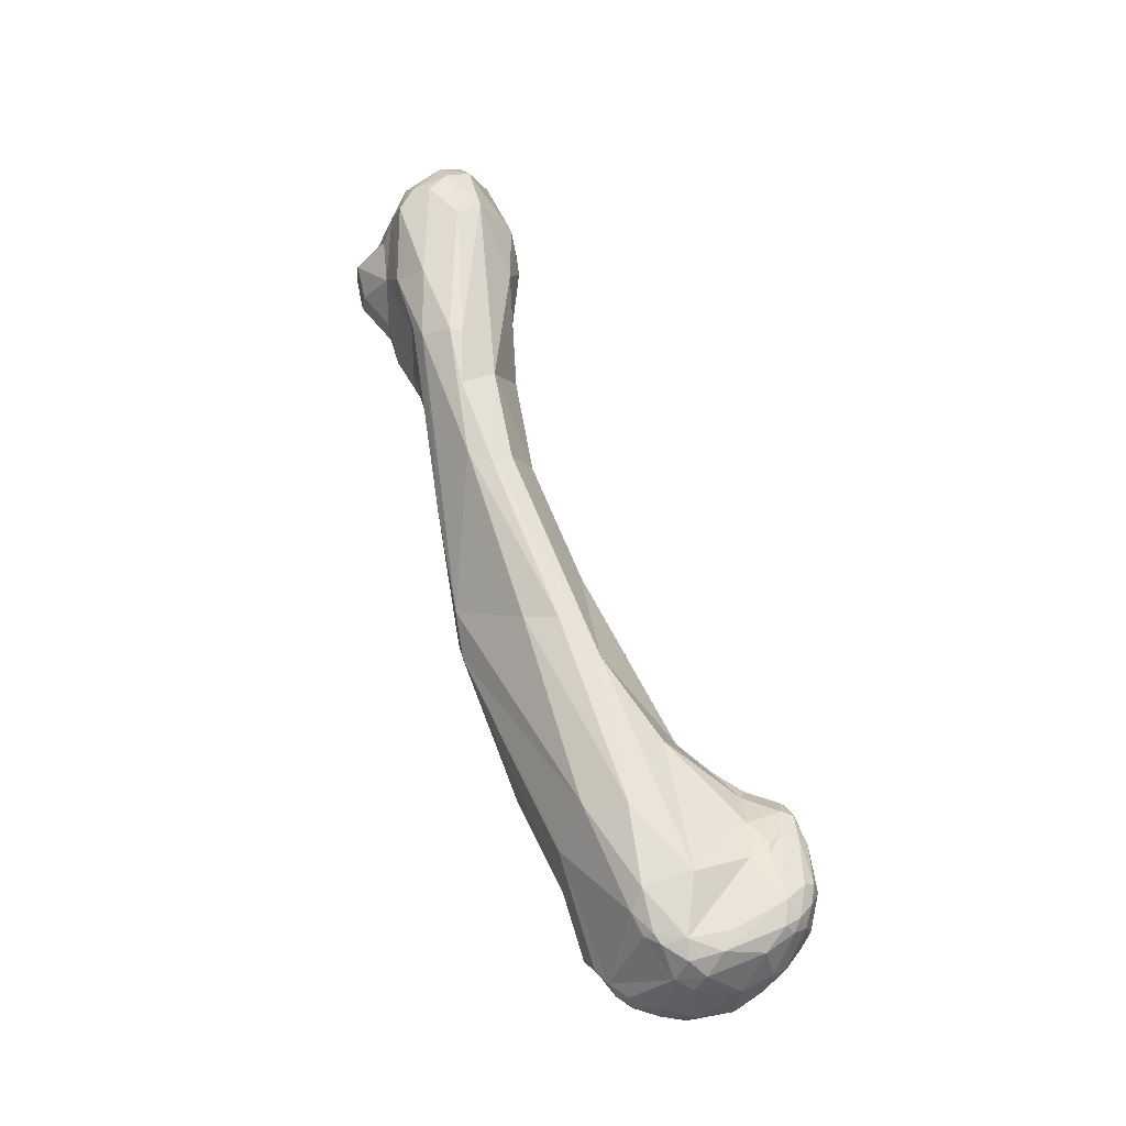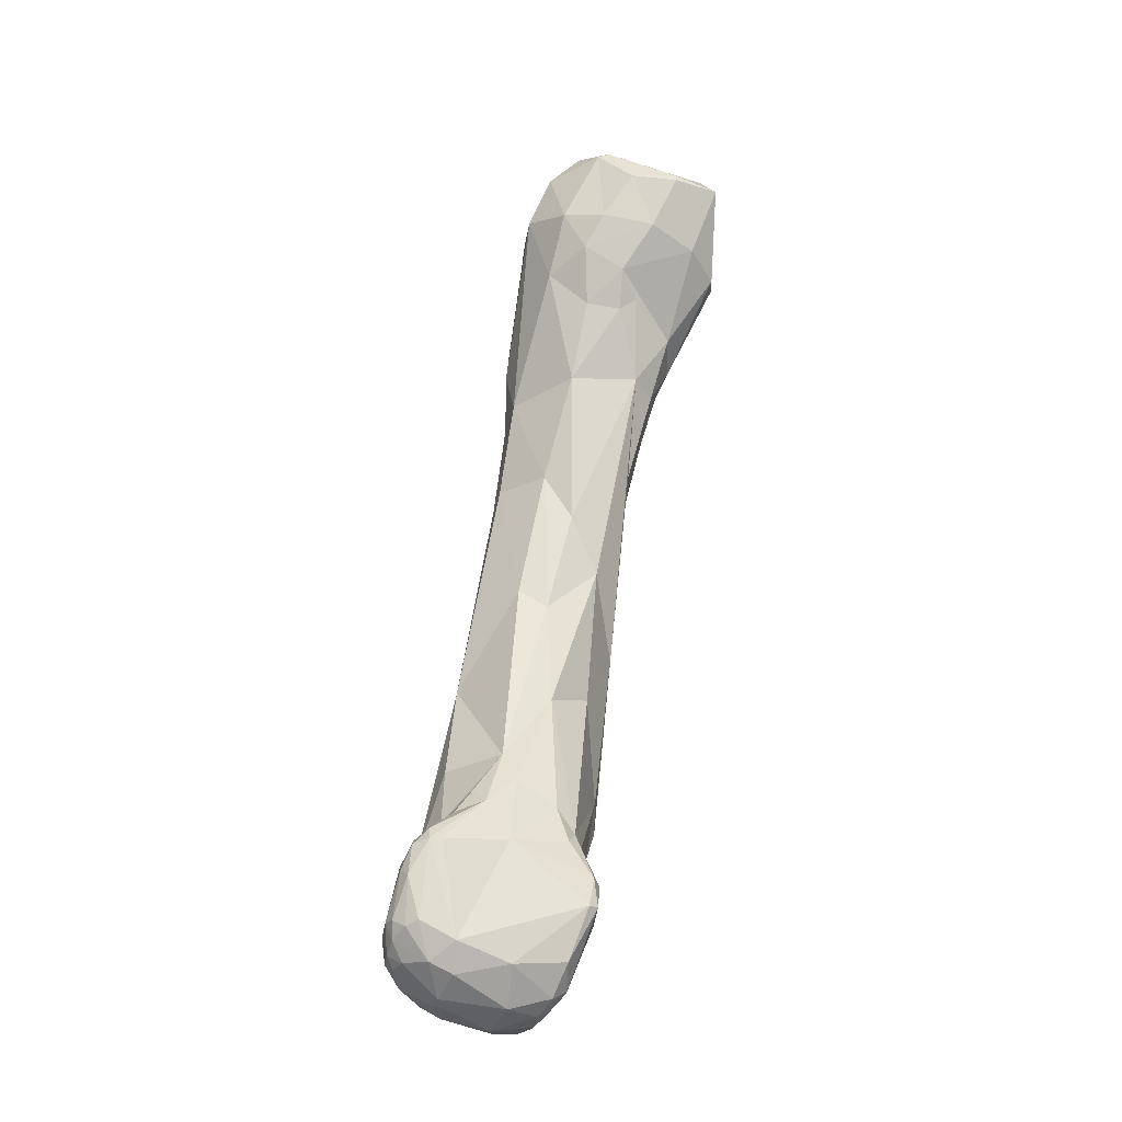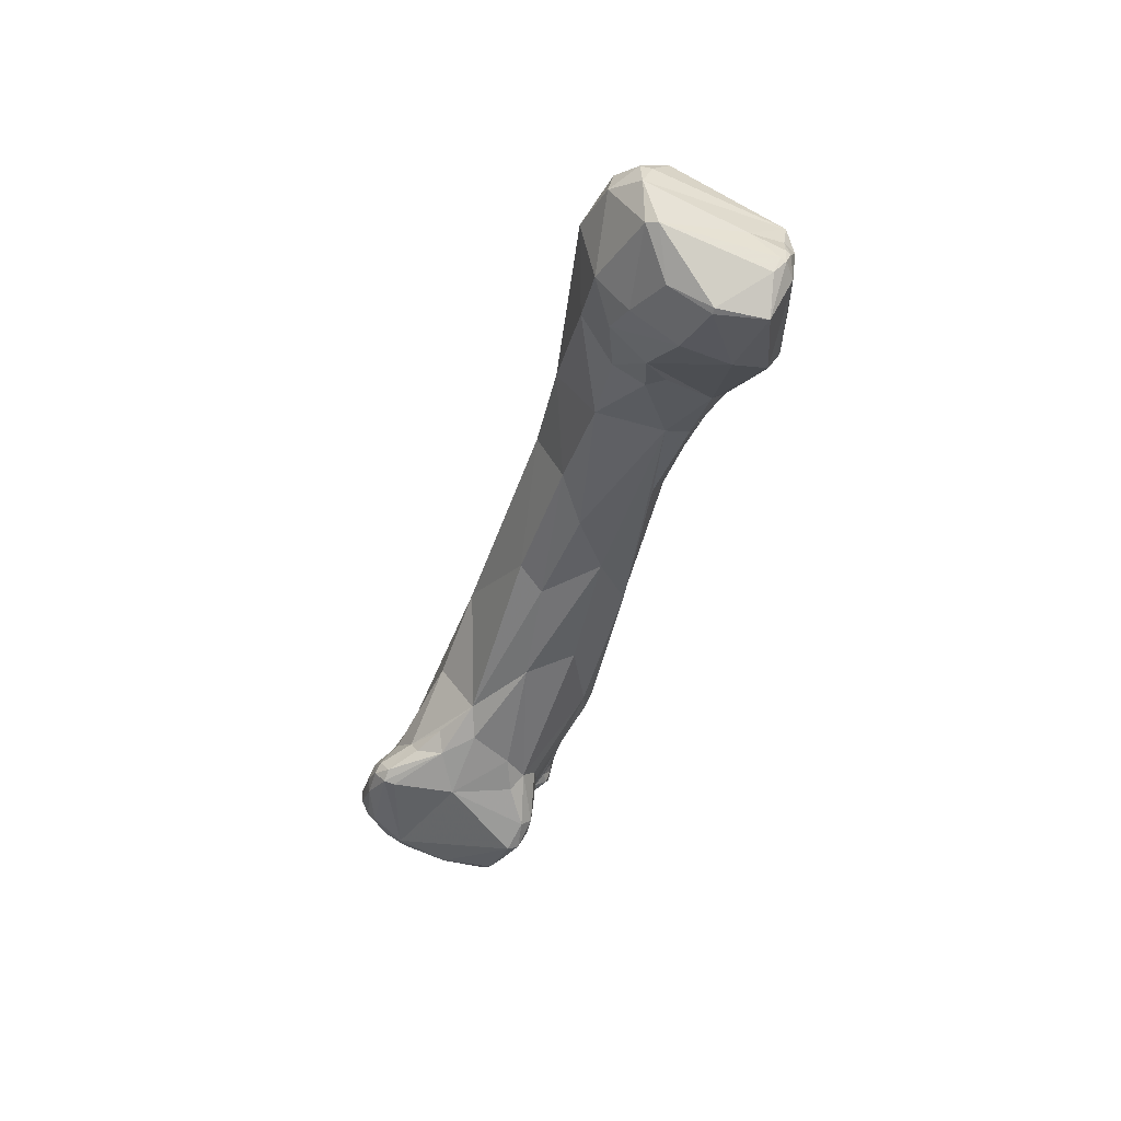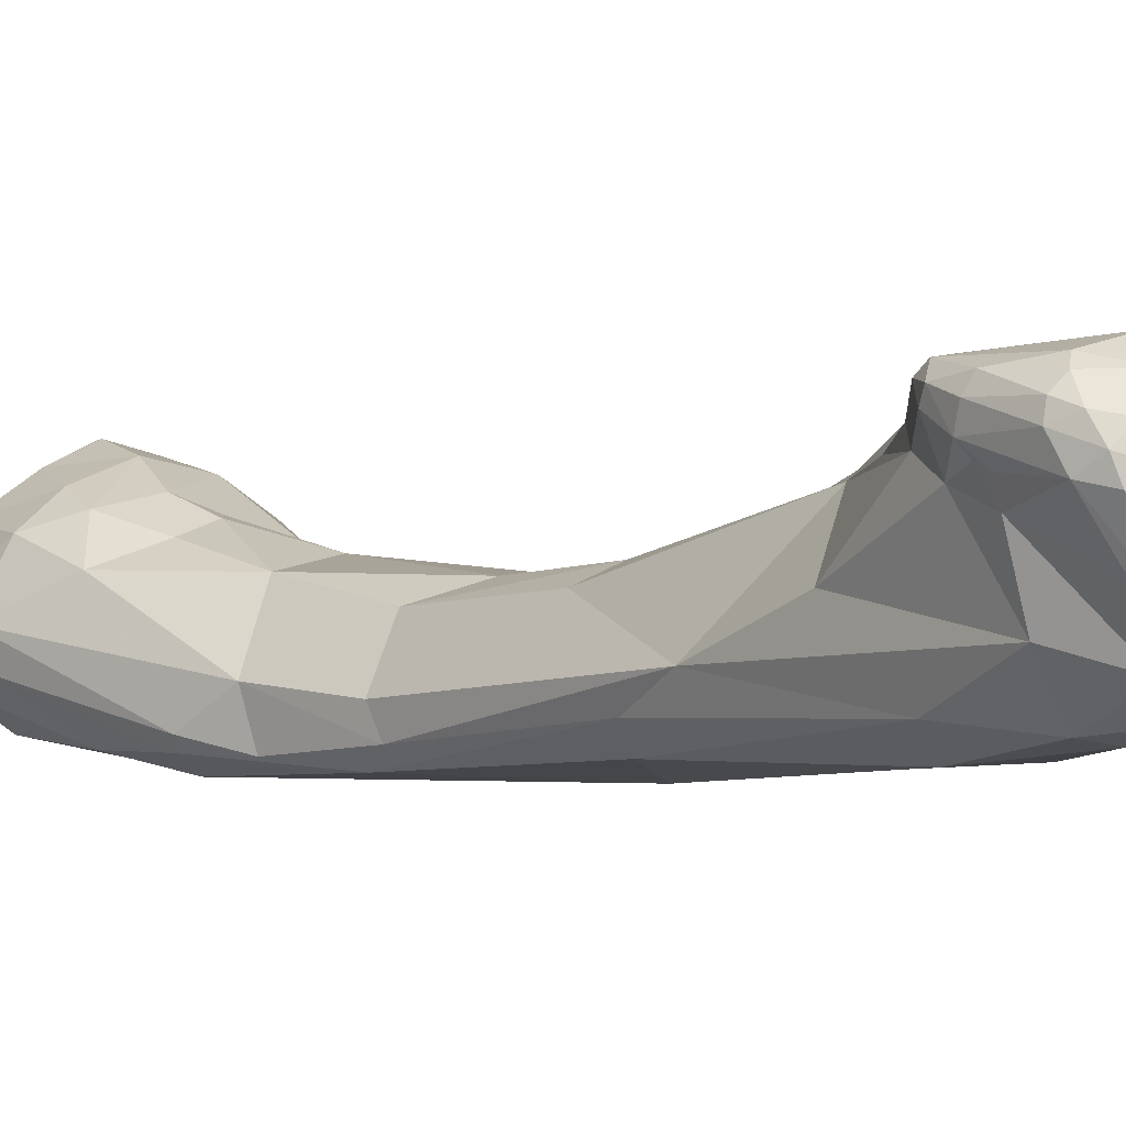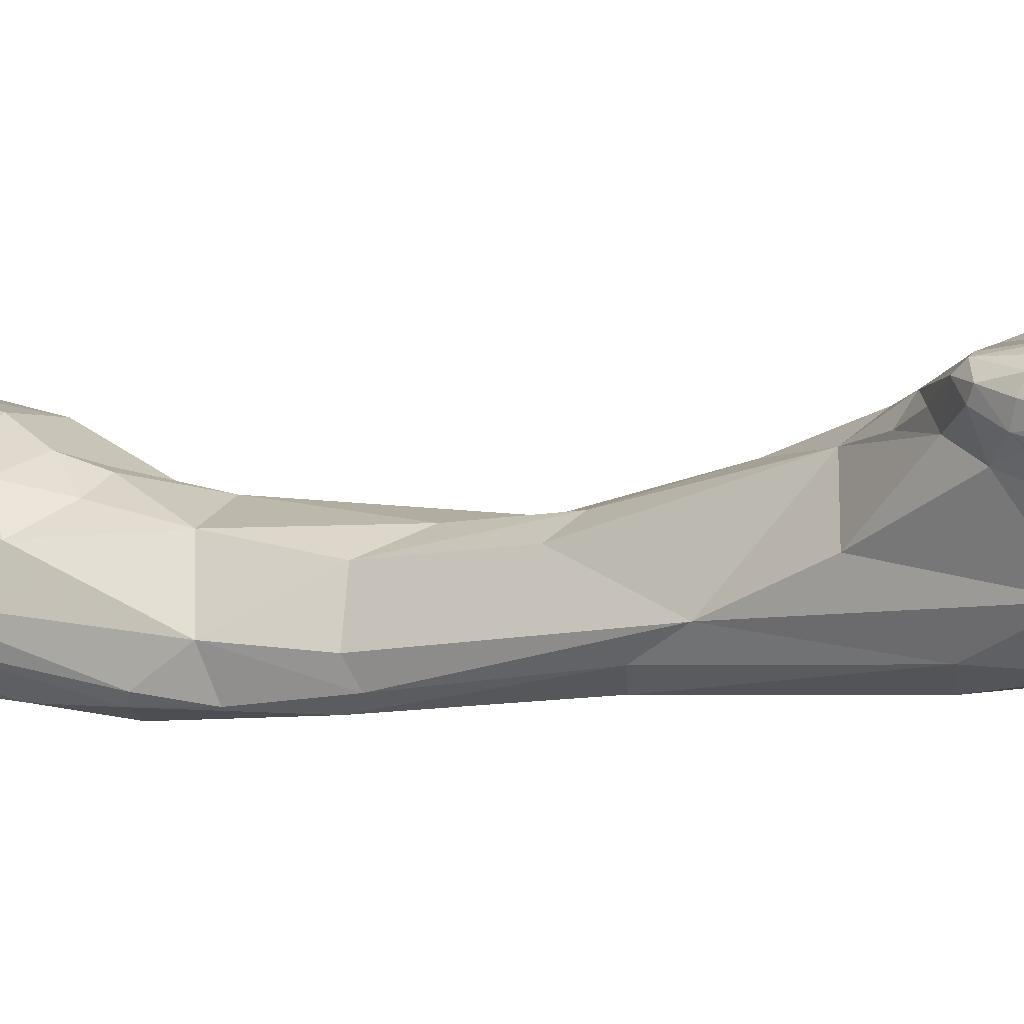
<metadata>
{"format":"obj","ext":"obj","renderer":"f3d","projection":"perspective","resolution":1024,"background":"white","views":[{"elev":-22.1,"azim":-107.5,"up":"+Y"},{"elev":-7.8,"azim":-2.1,"up":"+Y"},{"elev":57.2,"azim":26.2,"up":"+Y"},{"elev":19.0,"azim":-56.1,"up":"+Z"},{"elev":25.8,"azim":-71.7,"up":"+Z"}]}
</metadata>
<code>
o Generated_Mesh_From_X3D
v 225.4 751.5 138.2
v 225.5 751.4 139.3
v 224.7 748.6 139.2
v 225.1 748.7 139.9
v 225.1 747.6 139.7
v 224.5 747.7 138
v 224.8 746.8 138.9
v 224.7 746.2 137.9
v 225.1 746 138.6
v 227.7 756.9 132.4
v 226.2 753 138.5
v 227.1 753.7 139
v 227.1 753.1 139.7
v 227.8 753.1 139.6
v 227.6 753.9 136.8
v 226.5 752.9 129.8
v 225.9 751.2 140
v 226.1 752.8 139.3
v 225.6 751 137.6
v 225.4 750.3 137.5
v 225.5 750.1 136.4
v 226.3 752.2 136.6
v 225.4 749.1 133.1
v 225.8 748.5 140.4
v 226.6 748.8 140.7
v 226.2 748.1 130.4
v 226.4 745.8 131.1
v 227.1 745.7 130.7
v 227.1 747 130.1
v 225.7 746.4 139.6
v 227.1 746.6 140.5
v 225.4 744.9 137.1
v 227.2 744.1 138.2
v 227.6 744.5 139.1
v 225.2 746 135.1
v 225.3 744.8 134.6
v 226.5 743.6 134.1
v 225.7 745.5 132.7
v 226.1 744.3 132.9
v 226.4 745.2 131.5
v 231.3 782.8 121.2
v 231.5 783 120.4
v 231.3 779.3 121.2
v 230.5 773.8 123.1
v 230.9 774.7 124.3
v 230.2 764.3 124.8
v 229 764 126.6
v 228.4 761.7 128.9
v 231.1 757.8 134.4
v 230.1 755.2 137.1
v 229.4 755.8 135.9
v 228.4 754.6 137.3
v 228.3 753.1 127.7
v 228.6 747.7 140.9
v 228.4 745.9 140.4
v 227.5 743.6 132.6
v 227.9 744 138.5
v 227.7 743.2 136.5
v 227.7 743.1 133.7
v 233.8 795.2 120.6
v 234.2 795.9 122.2
v 233.7 793.9 119.5
v 234.6 794.3 118.6
v 234.9 792.6 125.2
v 232.5 791.8 121
v 232.8 792.8 122.6
v 234 788.7 124.9
v 233 787.5 119
v 232.9 783 119.1
v 234 783.9 118.8
v 231.8 780.4 123.4
v 233.7 775.4 126.4
v 231.3 774.8 121.7
v 232 767.9 128.9
v 233.7 766.9 129.5
v 231.8 756.4 135.6
v 231.5 753 138.4
v 231.3 751.1 127.3
v 231.6 746.4 140.4
v 231.1 743.2 131.3
v 231.8 742.9 131.7
v 232.1 743.4 130.9
v 232.5 742.9 132
v 231.8 744 130.3
v 232.5 744.9 129.8
v 231.3 744 139.2
v 230.4 742.6 137.1
v 233 743.5 138.2
v 232.8 742.8 136.6
v 230.6 742.3 135.1
v 232 742.3 135
v 232.7 742.5 134.9
v 230.1 742.5 133
v 231.5 742.3 133.2
v 237.9 797.1 124.1
v 235.2 796.5 120.5
v 236 797.3 122.1
v 235.9 796.6 120.5
v 237.2 796.8 124.2
v 236 795 118.5
v 236.5 793.1 117.7
v 237.4 792.4 126.3
v 234.8 792.8 117.8
v 236.3 790.3 126.2
v 235.2 787.9 117.9
v 236.4 786.7 125.8
v 236.5 785.3 119.2
v 235.4 781.8 125.8
v 236.7 781.6 120
v 235.3 772.7 127.4
v 234.8 772.4 120.8
v 234.9 766 122.1
v 235.5 763.3 122.7
v 235.9 764.3 122.5
v 233.9 761.1 132.2
v 236.1 761.2 129.7
v 234.1 754.8 135.5
v 234.8 752.9 136.5
v 235.2 753.3 135.3
v 235.5 752.4 134.4
v 235.6 751.3 129
v 235.9 751.7 131
v 234.4 750.4 128.1
v 236.1 750.9 137.5
v 236 750.1 135.5
v 235.4 750.9 134
v 235.3 748.9 132.7
v 235 748.1 130.4
v 235.2 749.7 129.7
v 235.4 749.1 131.9
v 235.5 748.4 132
v 233 749.1 128.1
v 234 748.5 128.9
v 235.8 749.5 139
v 236.3 749.3 138.5
v 234 746.8 136
v 233.8 746.8 135.7
v 233.9 746.5 136.1
v 234.7 747.2 136.2
v 234.4 746.5 136.3
v 235.2 748.7 135.2
v 236.1 748.3 136.9
v 234 746.6 135
v 233.8 746.4 135.4
v 234.6 747.9 134.3
v 235 748.4 133.5
v 235.6 748.2 132.8
v 234.3 745.6 130.2
v 234.8 746.3 130.1
v 235.5 747.4 132.3
v 233.5 745.5 129.5
v 233.8 744.5 138.9
v 234.6 746.5 139.4
v 234.2 745.8 136.2
v 234 745.8 135.9
v 234.3 744.3 137.2
v 234.6 744.8 138.1
v 234.9 746.2 136.7
v 233.3 743.6 135.3
v 233.8 746 135.1
v 233.5 745.4 134.6
v 233 744.4 130.6
v 233.1 743.8 131.4
v 233.2 743.5 133.2
v 233.5 744.4 132.7
v 233.6 744.8 131.1
v 233.7 743.8 138.1
v 239.3 795 126
v 239.2 792.6 117.5
v 237.8 791.9 117.5
v 240.1 791.2 116.3
v 240.5 791.6 126.7
v 237.7 789.2 117.7
v 238.6 788.8 126.4
v 238.4 786.3 126
v 239.5 787 125.7
v 239.7 787.1 118.4
v 238.9 782.9 120
v 239.5 781.9 125.3
v 238.8 780.3 121
v 239 775.6 125.2
v 239.4 776.8 122.8
v 238.9 774.2 123.4
v 236.8 769.5 122.2
v 236.8 769.1 127.5
v 237.8 763.9 125.9
v 237.1 761.1 124.4
v 236.6 755.1 129.2
v 236.6 753.3 128.9
v 236.3 755.2 126.3
v 236.7 753.8 128
v 236.2 752.5 128.3
v 236.5 750.4 136.8
v 242 794.9 126.3
v 242 794.6 126.4
v 241.7 795.4 121.3
v 242.8 793.3 118.4
v 241.5 791 116.6
v 243.1 790.2 125.6
v 242.5 788.1 118.7
v 240.4 789.2 116.9
v 241.8 789.2 117.1
v 242.4 789.3 117.6
v 240.3 784.8 119.2
v 241.1 786.8 118.9
v 242.5 787 120.1
v 241.6 784.7 124.1
v 241.7 782.9 122.1
v 240.5 780.9 124
v 240.9 781.2 122.5
v 240.2 781.1 121.7
v 240 778.3 123.2
v 244.7 794.3 125.2
v 243.9 795.5 122.2
v 243.9 795.5 123.2
v 244.2 795.4 122.2
v 244.7 794.4 122.3
v 243.3 794.1 120
v 243.8 795 121.2
v 244.1 794.9 121.3
v 244 793.6 120
v 243.2 792.6 118.6
v 244.5 788.7 123.8
v 244.2 789.5 120.6
v 244.2 787.9 121.6
v 244.6 788.4 122.5
v 230.9 774.7 124.3
v 228.4 761.7 128.9
v 234.2 795.9 122.2
v 232 767.9 128.9
v 237.9 797.1 124.1
v 236 797.3 122.1
v 236 797.3 122.1
v 234.8 746.3 130.1
v 234.8 746.3 130.1
v 235.5 747.4 132.3
v 233.5 745.5 129.5
v 240.1 791.2 116.3
v 238.9 774.2 123.4
v 236.8 769.1 127.5
v 237.1 761.1 124.4
v 242 794.9 126.3
v 241.5 791 116.6
v 241.5 791 116.6
v 244.7 794.3 125.2
v 244.7 794.3 125.2
v 244.2 795.4 122.2
v 244.1 794.9 121.3
f 18 1 2
f 3 2 1
f 1 19 20
f 20 21 6
f 6 1 20
f 2 3 4
f 4 3 5
f 2 4 17
f 24 4 5
f 17 4 24
f 31 24 5
f 3 1 6
f 6 35 36
f 7 5 3
f 30 5 7
f 6 7 3
f 6 8 7
f 6 36 8
f 30 7 9
f 7 8 9
f 9 8 32
f 8 36 32
f 48 47 16
f 16 47 46
f 23 10 48
f 23 48 16
f 12 15 11
f 18 12 11
f 11 15 22
f 13 12 18
f 13 18 17
f 13 50 12
f 50 52 12
f 12 52 15
f 13 14 50
f 22 10 23
f 10 22 15
f 22 23 21
f 53 26 16
f 18 2 17
f 1 18 11
f 11 22 1
f 17 25 13
f 54 13 25
f 14 13 54
f 1 22 19
f 21 20 19
f 21 19 22
f 38 23 26
f 23 16 26
f 5 30 31
f 25 17 24
f 31 25 24
f 23 38 21
f 21 38 35
f 6 21 35
f 26 27 38
f 53 29 26
f 29 27 26
f 31 30 34
f 34 30 9
f 31 34 55
f 54 25 31
f 31 55 54
f 33 34 9
f 32 33 9
f 57 34 33
f 58 57 33
f 37 32 36
f 36 39 37
f 35 38 36
f 39 36 38
f 40 38 27
f 38 40 39
f 56 39 40
f 39 56 37
f 28 40 27
f 37 59 58
f 37 56 59
f 56 40 28
f 33 32 58
f 32 37 58
f 65 41 66
f 65 42 41
f 71 66 41
f 41 43 71
f 42 43 41
f 44 71 43
f 43 73 44
f 74 45 228
f 44 227 71
f 44 48 227
f 73 47 44
f 73 46 47
f 47 48 44
f 74 228 49
f 49 228 10
f 46 112 53
f 53 16 46
f 15 49 10
f 51 52 50
f 52 51 15
f 49 15 51
f 49 51 50
f 49 50 76
f 76 50 77
f 77 50 14
f 14 54 77
f 54 134 77
f 79 134 54
f 29 28 27
f 78 29 53
f 86 34 57
f 55 34 86
f 59 56 93
f 28 29 84
f 84 56 28
f 86 57 87
f 57 58 87
f 90 58 59
f 87 58 90
f 90 59 93
f 61 66 64
f 61 64 99
f 60 62 65
f 60 65 66
f 229 97 96
f 229 60 66
f 60 229 96
f 60 63 62
f 63 60 96
f 63 103 62
f 68 62 103
f 62 68 65
f 105 68 103
f 67 64 66
f 104 67 106
f 68 105 69
f 105 70 69
f 66 71 67
f 42 65 68
f 42 68 69
f 73 43 42
f 42 69 73
f 72 108 71
f 71 45 72
f 74 72 45
f 112 46 73
f 112 73 69
f 72 230 75
f 230 49 75
f 115 49 76
f 115 75 49
f 117 115 76
f 113 78 53
f 117 76 77
f 84 29 78
f 86 79 55
f 79 54 55
f 79 86 152
f 86 88 152
f 152 153 79
f 80 56 84
f 93 56 80
f 94 93 81
f 93 80 81
f 84 82 80
f 82 81 80
f 85 82 84
f 83 94 81
f 82 83 81
f 162 163 82
f 85 162 82
f 85 84 78
f 87 88 86
f 167 88 89
f 88 87 89
f 90 94 91
f 90 91 87
f 87 91 89
f 89 91 92
f 94 92 91
f 94 83 92
f 156 89 92
f 90 93 94
f 95 232 99
f 233 98 96
f 232 61 99
f 102 99 64
f 233 197 98
f 63 96 100
f 100 103 63
f 103 100 101
f 98 100 96
f 98 197 100
f 197 169 100
f 100 169 101
f 102 64 104
f 101 105 103
f 101 170 173
f 101 173 105
f 104 174 172
f 172 102 104
f 104 64 67
f 106 174 104
f 174 106 175
f 105 107 70
f 173 107 105
f 108 67 71
f 67 108 106
f 106 108 175
f 108 179 175
f 107 109 70
f 178 109 107
f 111 70 109
f 179 108 110
f 110 108 72
f 185 179 110
f 111 69 70
f 111 112 69
f 72 75 110
f 185 110 75
f 114 112 111
f 240 115 116
f 112 113 53
f 114 113 112
f 114 111 184
f 115 185 75
f 115 119 116
f 116 119 188
f 117 119 115
f 132 78 113
f 117 118 119
f 132 190 123
f 118 117 77
f 119 120 188
f 188 120 126
f 188 126 122
f 123 121 133
f 129 133 121
f 121 123 192
f 124 77 134
f 77 124 118
f 118 124 119
f 119 124 193
f 193 124 135
f 134 135 124
f 120 125 126
f 125 141 126
f 120 119 193
f 193 125 120
f 142 141 125
f 126 145 146
f 126 141 145
f 126 146 122
f 122 146 127
f 147 127 146
f 122 127 130
f 130 127 131
f 127 147 131
f 129 128 133
f 128 149 133
f 121 122 129
f 130 131 128
f 122 130 129
f 130 128 129
f 133 132 123
f 234 132 133
f 134 79 153
f 153 135 134
f 135 153 157
f 135 157 142
f 140 136 139
f 138 136 140
f 136 138 137
f 137 138 155
f 137 155 144
f 137 145 141
f 141 139 136
f 141 136 137
f 138 140 154
f 138 154 155
f 139 158 140
f 142 158 139
f 142 139 141
f 158 157 156
f 158 142 157
f 137 143 145
f 137 144 143
f 143 144 160
f 143 160 161
f 144 155 160
f 161 160 155
f 161 150 143
f 143 146 145
f 146 143 147
f 236 131 147
f 143 150 147
f 151 148 162
f 148 166 162
f 166 148 150
f 235 150 148
f 149 128 131
f 236 149 131
f 237 78 132
f 78 237 85
f 234 151 132
f 162 85 151
f 148 151 234
f 153 152 157
f 167 152 88
f 161 155 159
f 159 155 154
f 159 154 156
f 152 167 157
f 167 156 157
f 154 158 156
f 140 158 154
f 161 165 150
f 165 161 164
f 161 159 164
f 159 156 92
f 165 164 163
f 83 82 163
f 83 163 164
f 163 162 166
f 165 166 150
f 163 166 165
f 156 167 89
f 164 159 92
f 83 164 92
f 102 168 99
f 95 99 168
f 102 172 168
f 172 195 168
f 194 95 168
f 194 168 195
f 231 242 215
f 231 214 196
f 196 233 231
f 170 169 171
f 170 101 169
f 238 173 170
f 177 173 201
f 173 238 201
f 201 202 177
f 175 176 174
f 178 107 173
f 178 173 177
f 176 175 179
f 178 180 109
f 178 211 180
f 204 178 177
f 211 178 204
f 209 181 212
f 181 183 212
f 209 179 181
f 212 239 182
f 109 180 111
f 184 180 182
f 182 180 211
f 186 181 179
f 180 184 111
f 182 239 184
f 187 184 239
f 240 186 179
f 116 186 240
f 183 181 241
f 186 116 188
f 181 186 241
f 186 188 191
f 113 114 187
f 184 187 114
f 113 187 190
f 191 241 186
f 113 190 132
f 241 191 190
f 188 122 189
f 188 189 191
f 192 190 191
f 123 190 192
f 121 192 122
f 189 122 192
f 192 191 189
f 135 142 193
f 193 142 125
f 242 213 215
f 245 194 195
f 196 197 233
f 214 219 196
f 196 218 197
f 196 219 218
f 171 197 198
f 172 199 195
f 199 245 195
f 197 171 169
f 243 202 238
f 244 203 202
f 174 199 172
f 205 177 202
f 202 200 205
f 203 244 222
f 238 202 201
f 202 203 200
f 174 176 207
f 207 199 174
f 204 177 205
f 204 205 206
f 200 206 205
f 207 176 179
f 208 207 209
f 208 211 204
f 210 209 212
f 210 212 182
f 207 179 209
f 209 210 208
f 210 211 208
f 182 211 210
f 214 231 215
f 216 214 215
f 216 219 214
f 213 247 215
f 247 213 217
f 197 218 221
f 216 220 219
f 219 220 218
f 221 218 220
f 217 221 248
f 222 221 224
f 221 222 197
f 248 247 217
f 224 221 217
f 197 222 244
f 199 223 245
f 223 199 207
f 223 207 208
f 217 246 223
f 223 208 226
f 217 223 226
f 206 200 225
f 224 226 225
f 225 200 224
f 217 226 224
f 224 203 222
f 203 224 200
f 204 206 225
f 225 208 204
f 226 208 225

</code>
